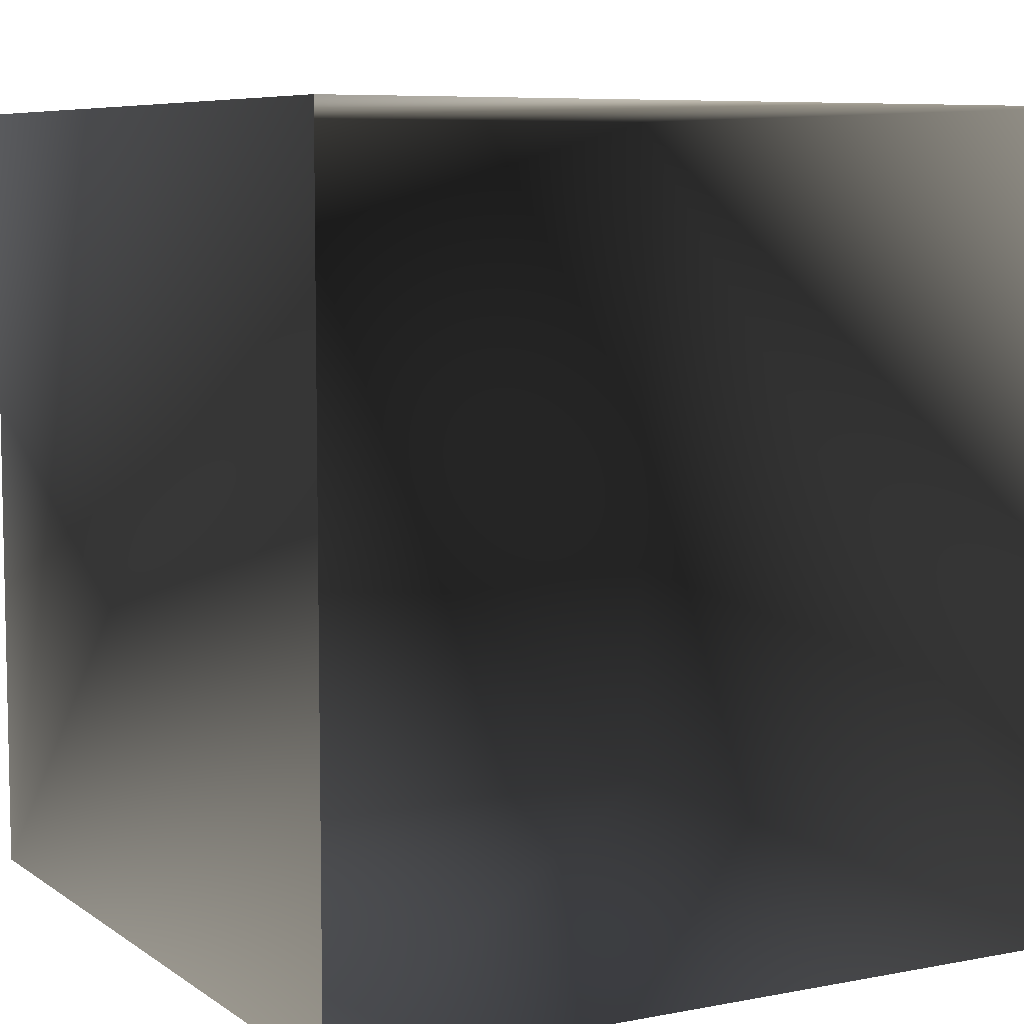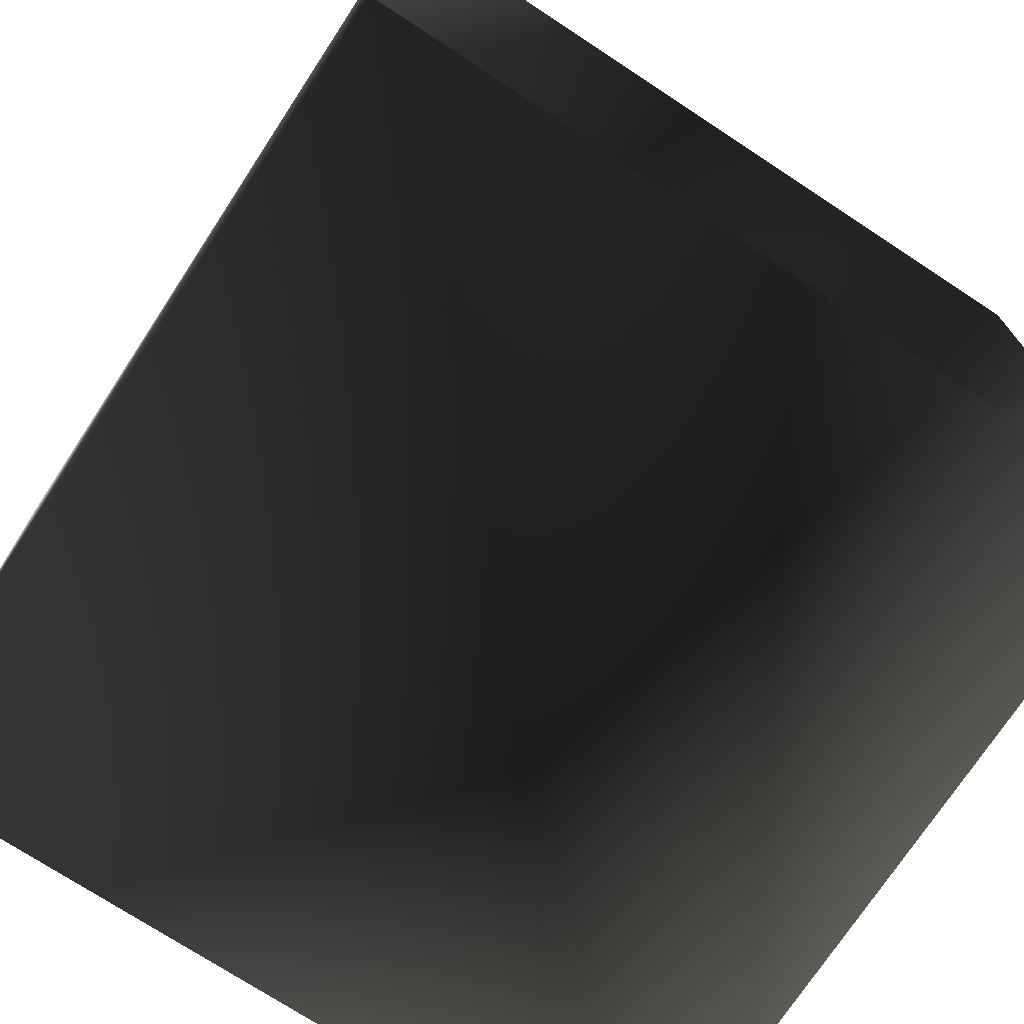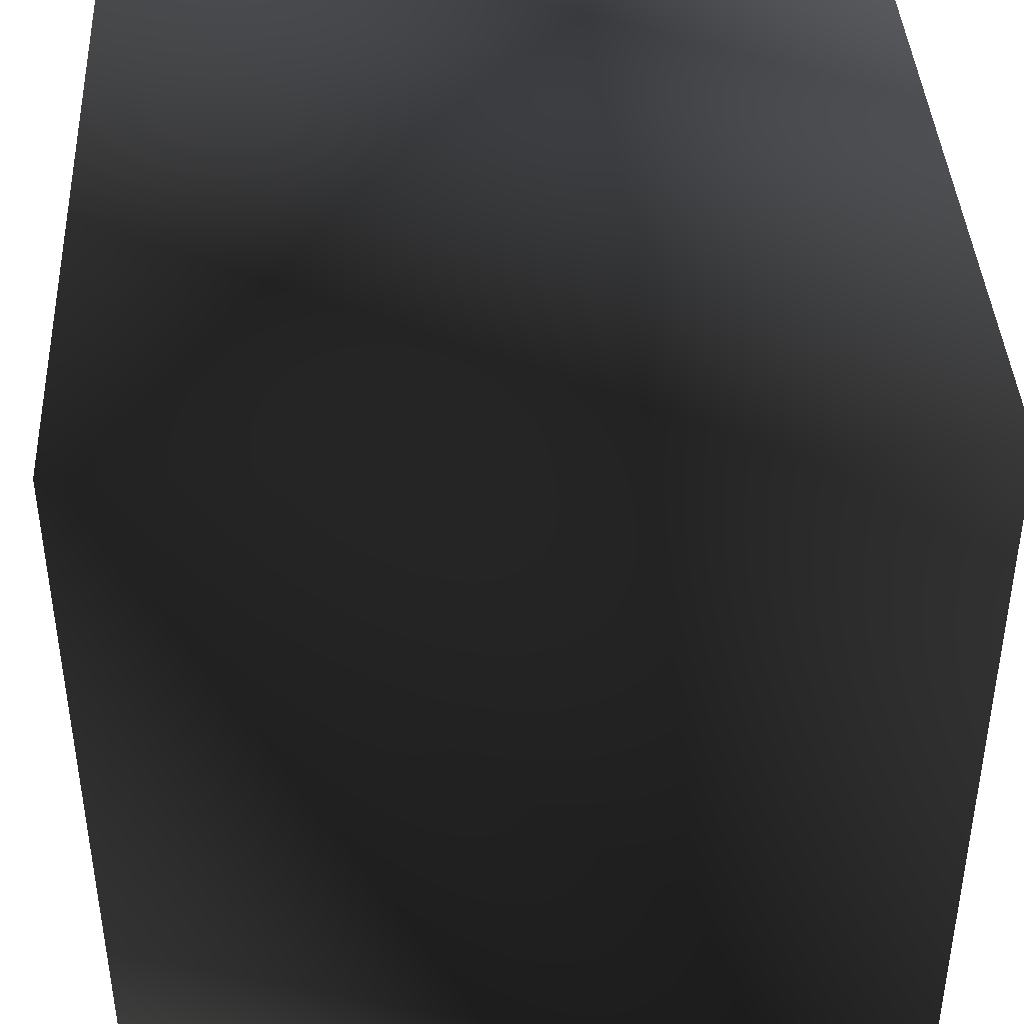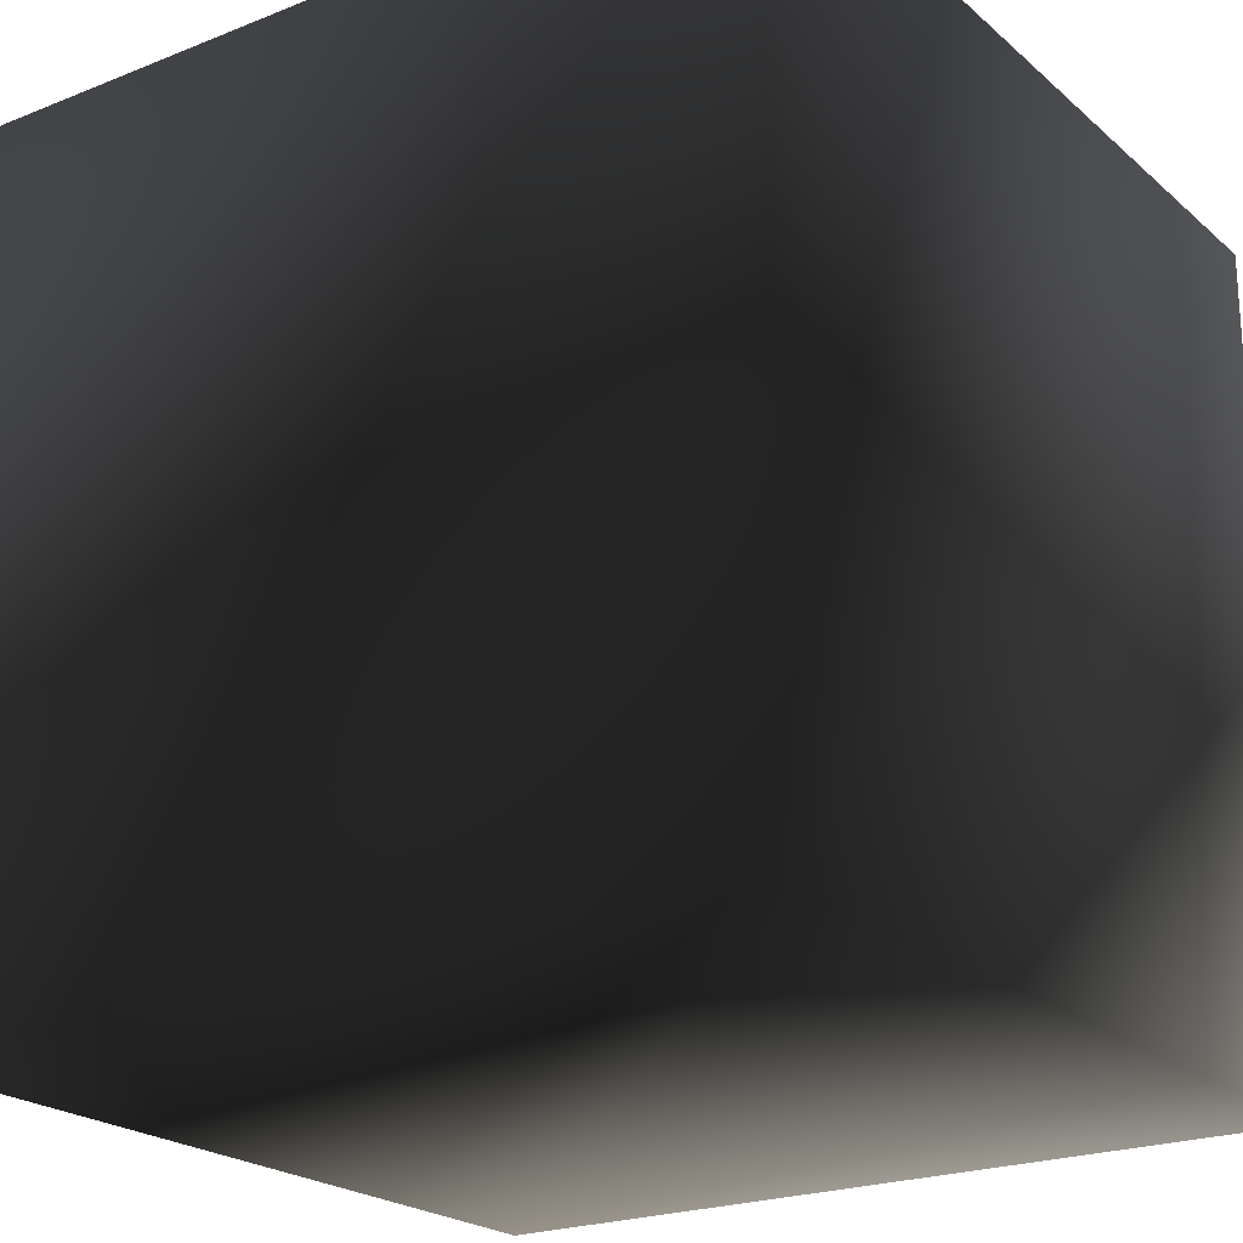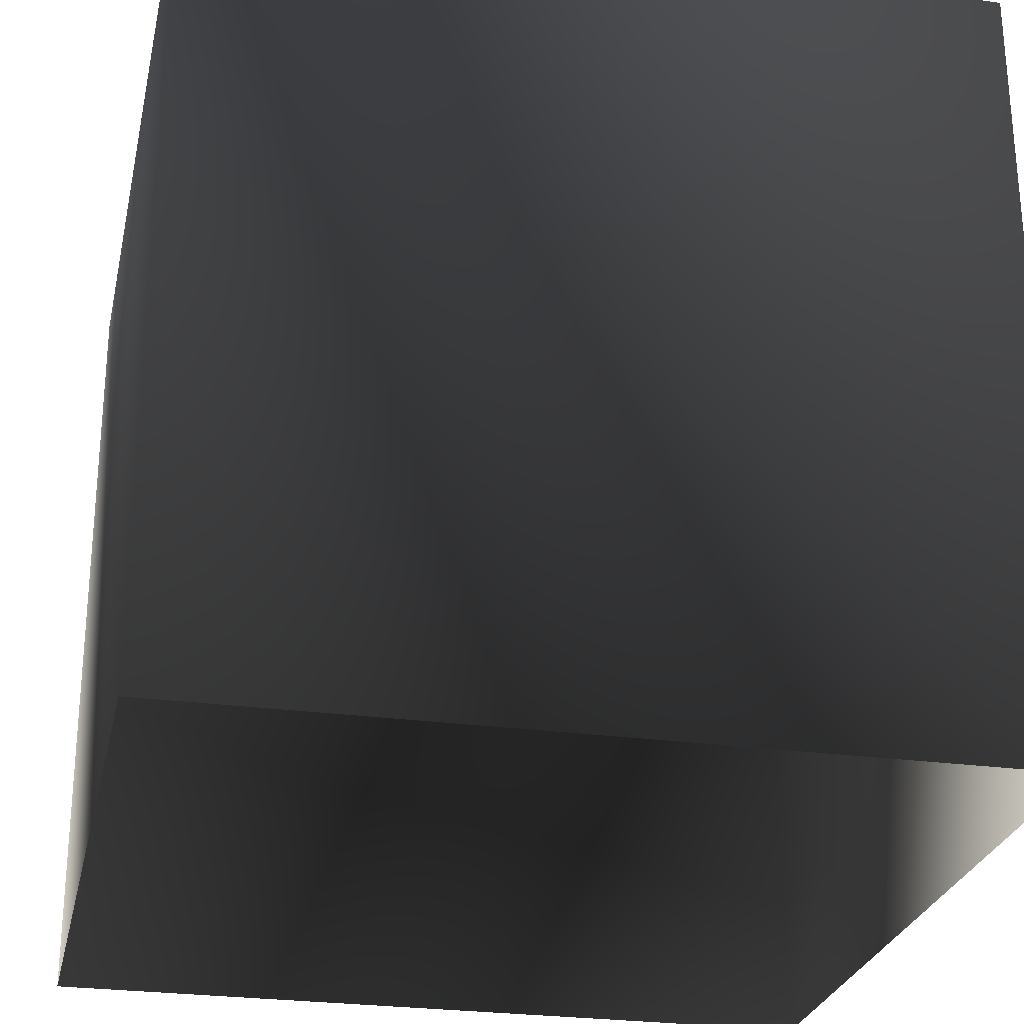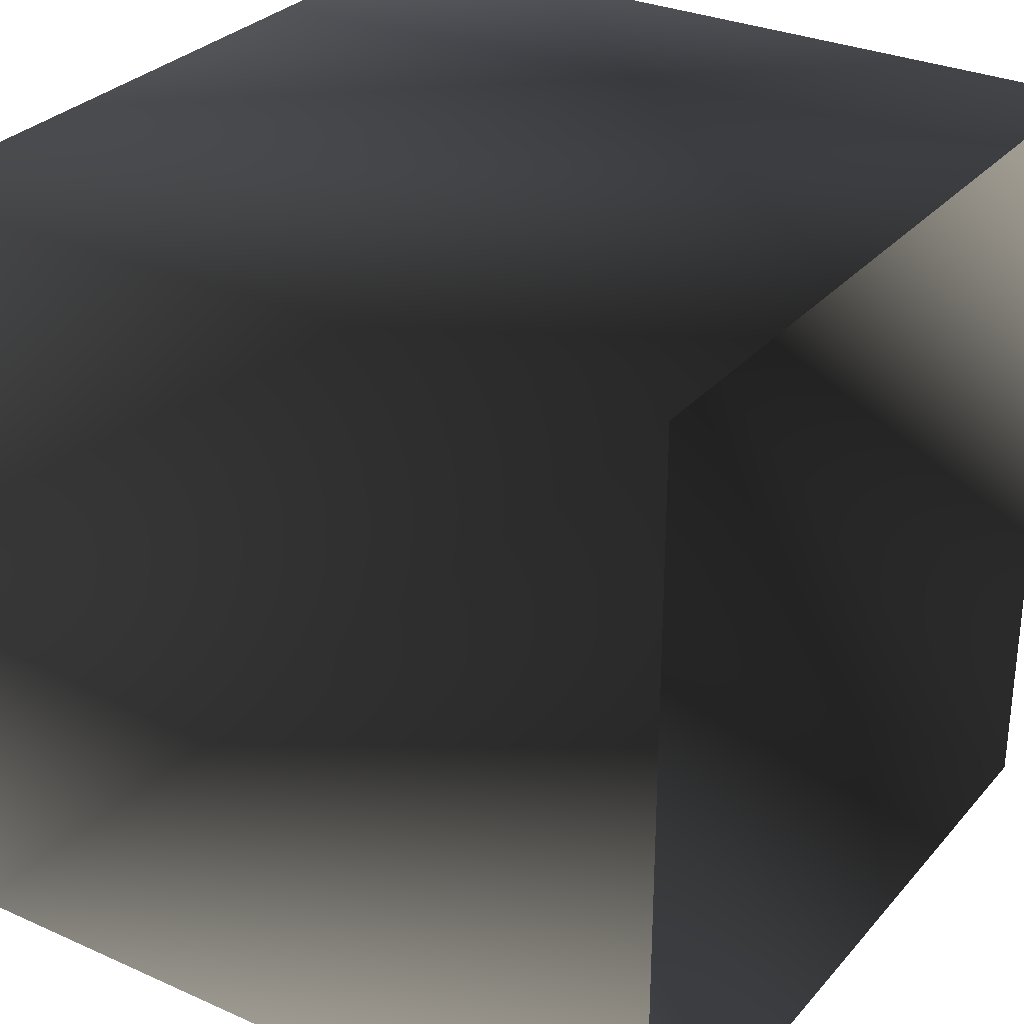
<metadata>
{"format":"obj","ext":"obj","renderer":"f3d","projection":"perspective","resolution":1024,"background":"white","views":[{"elev":7.2,"azim":-29.0,"up":"+Z"},{"elev":-73.3,"azim":-33.3,"up":"+Z"},{"elev":41.0,"azim":-93.0,"up":"+Y"},{"elev":-22.1,"azim":124.7,"up":"+Z"},{"elev":-26.7,"azim":167.9,"up":"+Y"},{"elev":30.1,"azim":-57.1,"up":"+Z"}]}
</metadata>
<code>
v 128 -1.355e-20 -128
v 128 256 -128
v 128 256 128
v 128 0 128
v 128 4.404e-08 128
v 128 256 128
v -128 256 128
v -128 -1.556e-08 128
v -128 1.355e-20 128
v -128 256 128
v -128 256 -128
v -128 0 -128
v -128 0 -128
v -128 256 -128
v 128 256 -128
v 128 0 -128
v 128 256 -128
v -128 256 -128
v -128 256 128
v 128 256 128
f 1/0 2/0 3/0
f 1/0 3/0 4/0
f 5/0 6/0 7/0
f 5/0 7/0 8/0
f 9/0 10/0 11/0
f 9/0 11/0 12/0
f 13/0 14/0 15/0
f 13/0 15/0 16/0
f 17/0 18/0 19/0
f 17/0 19/0 20/0

</code>
